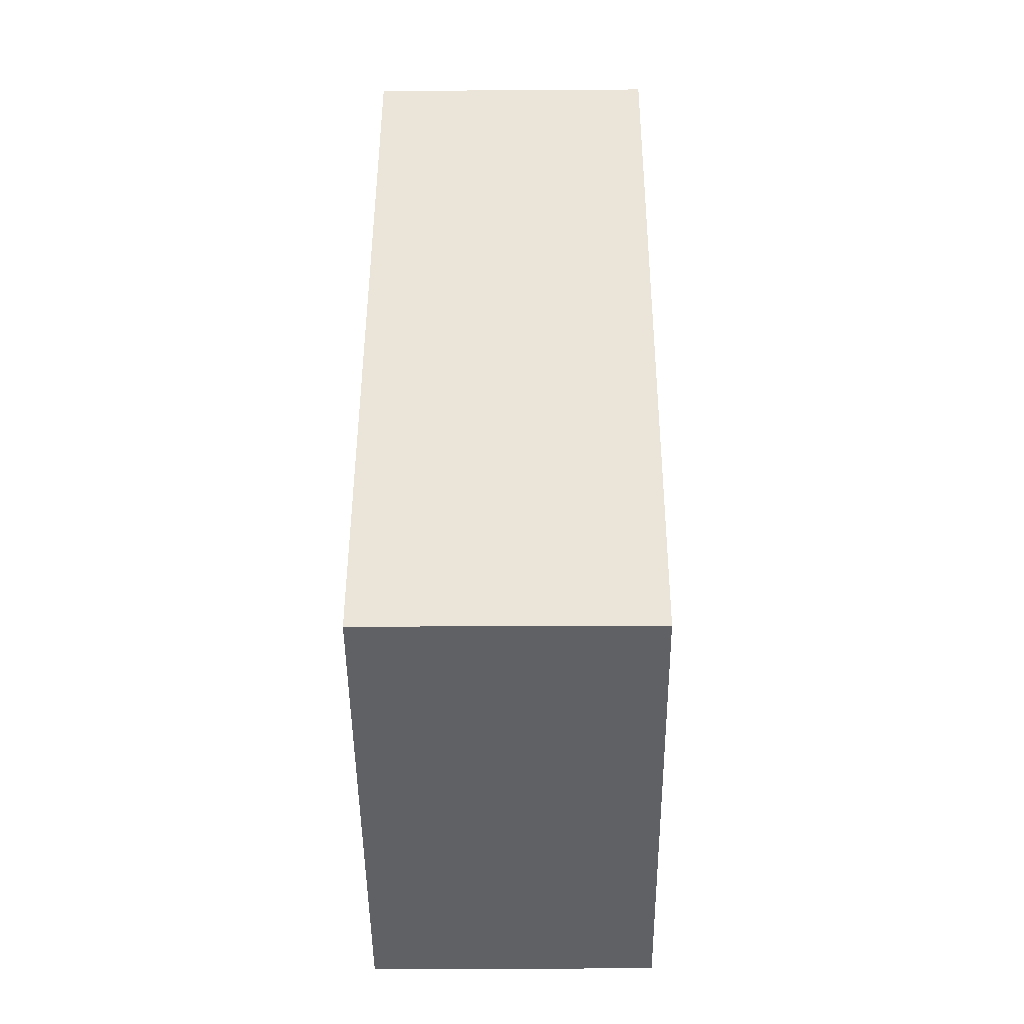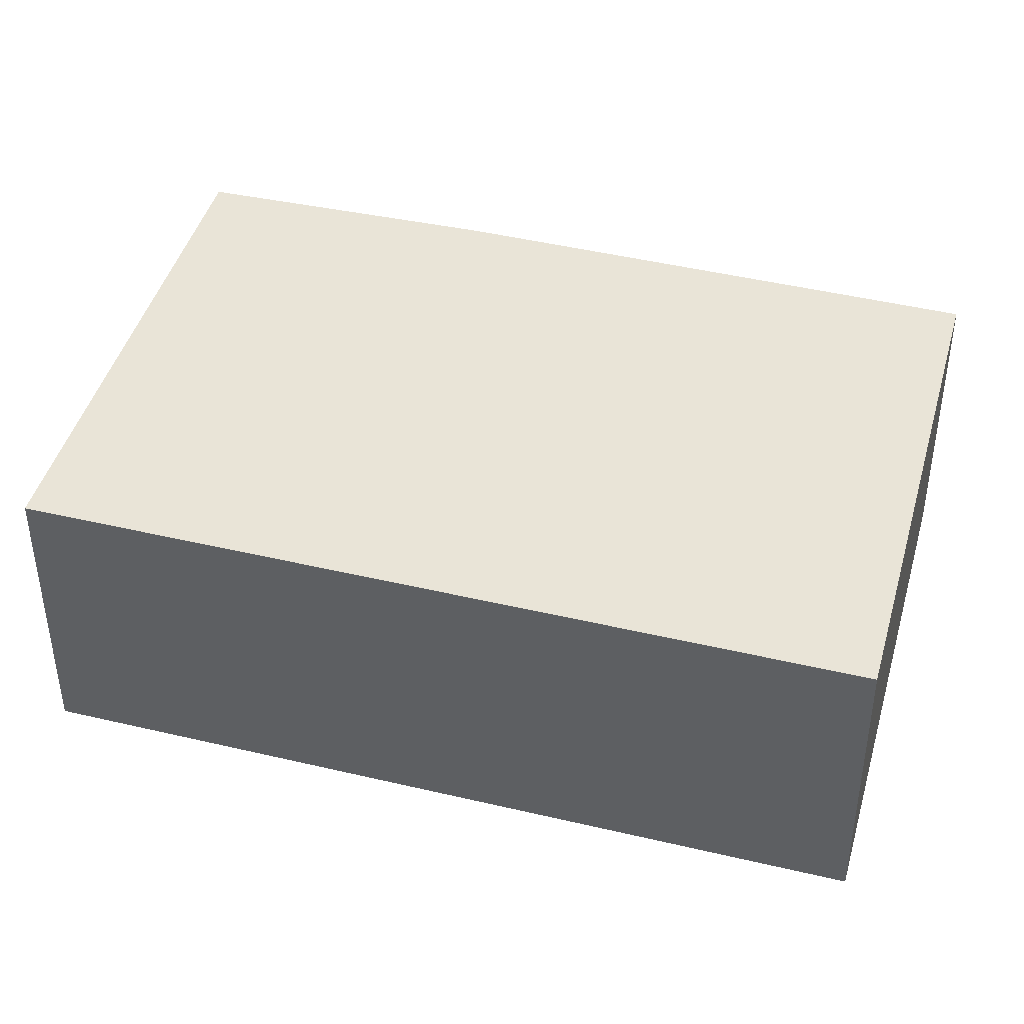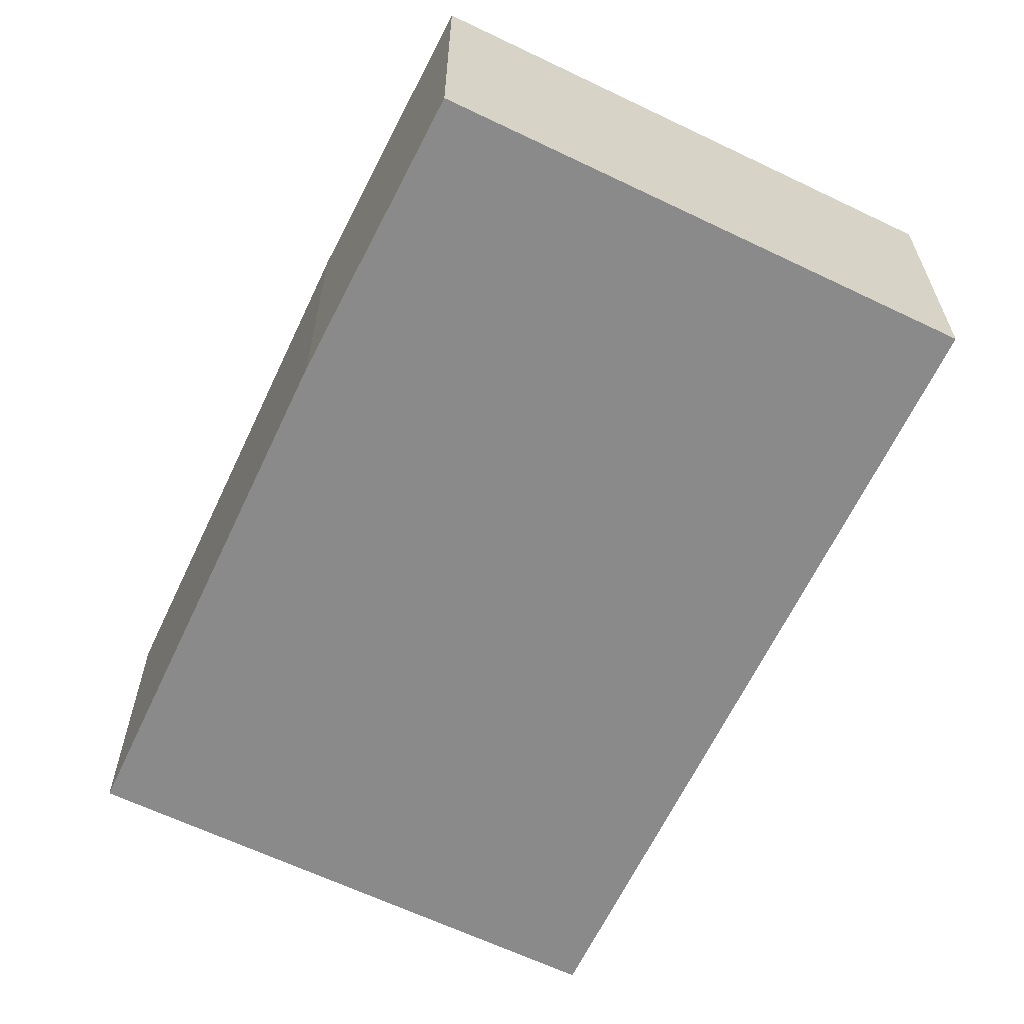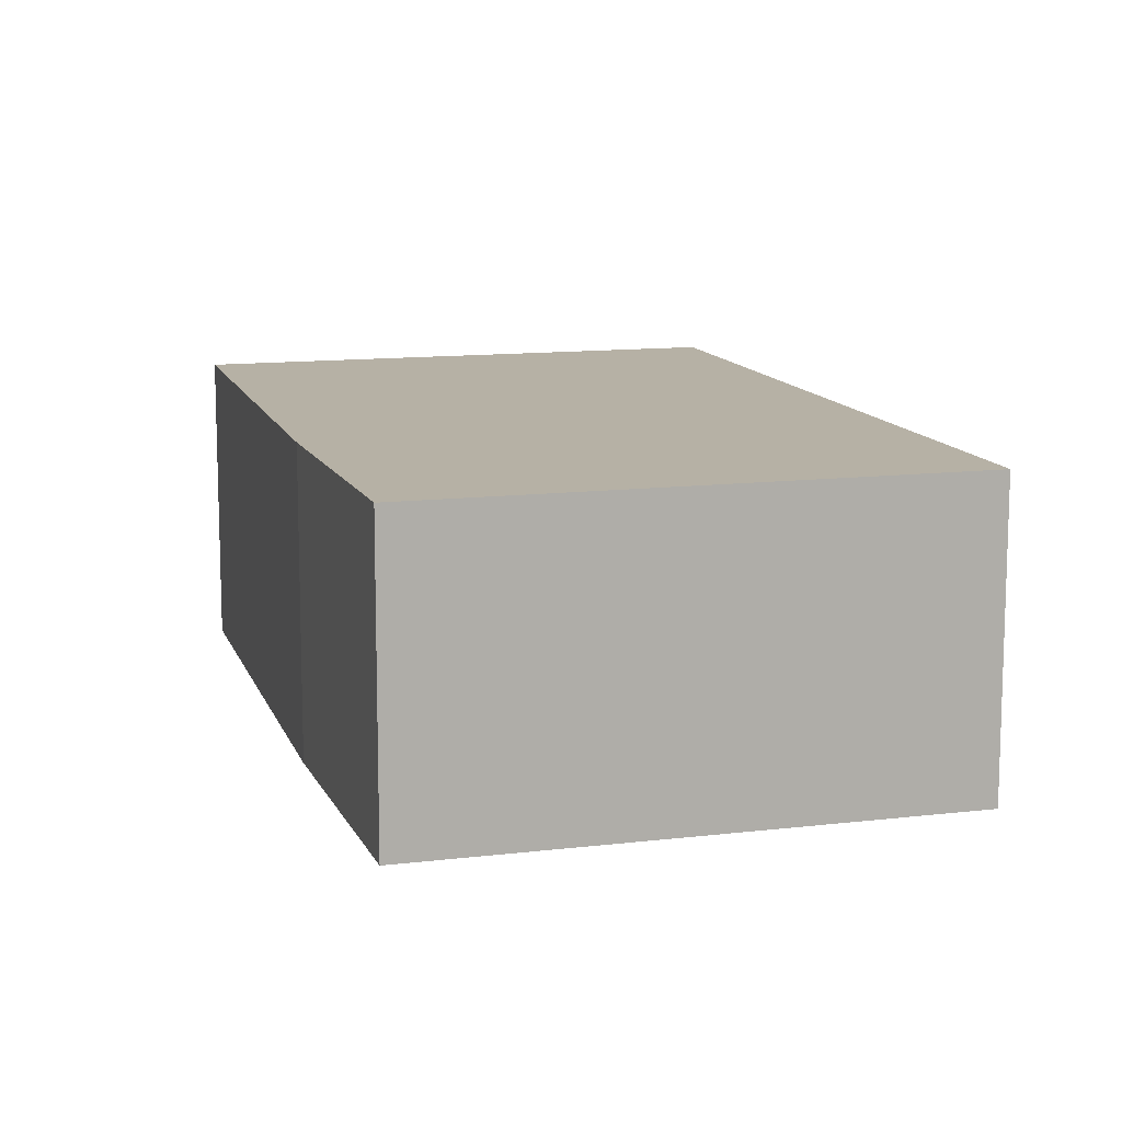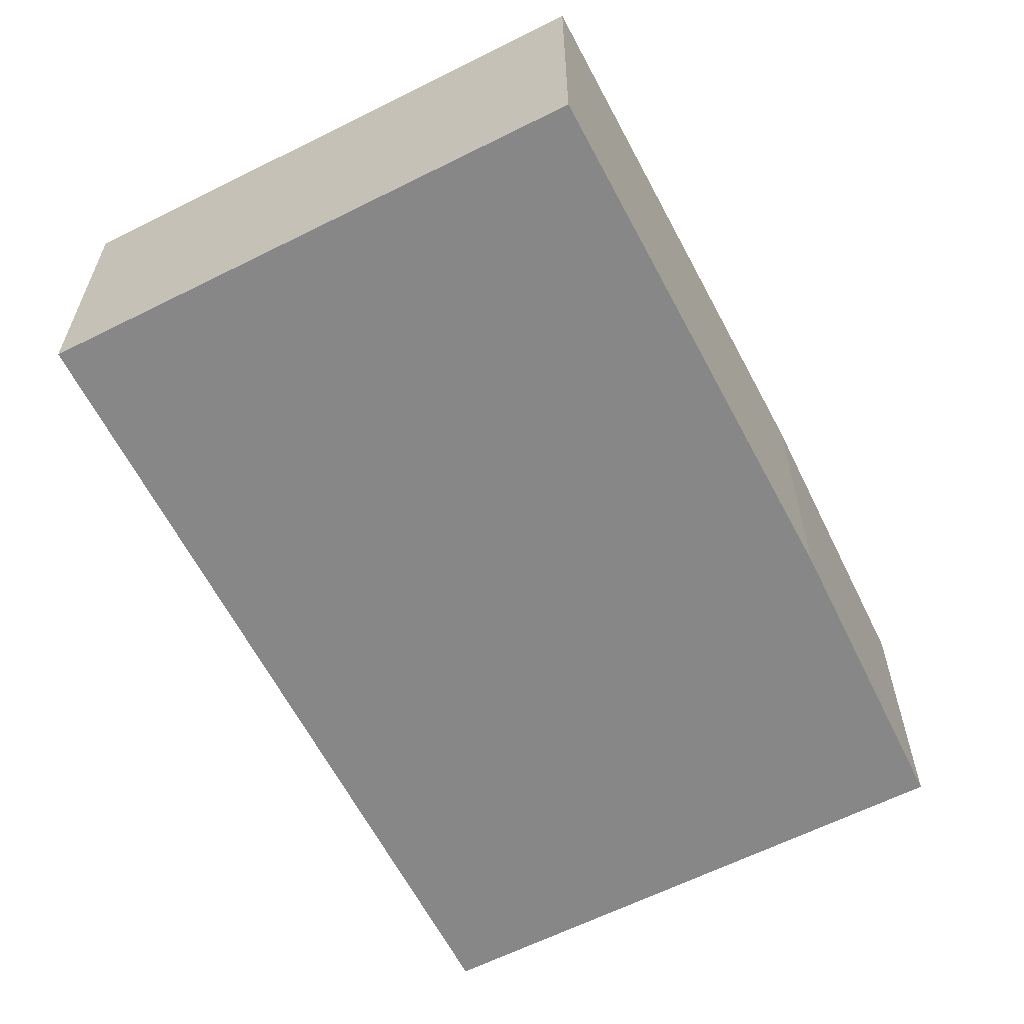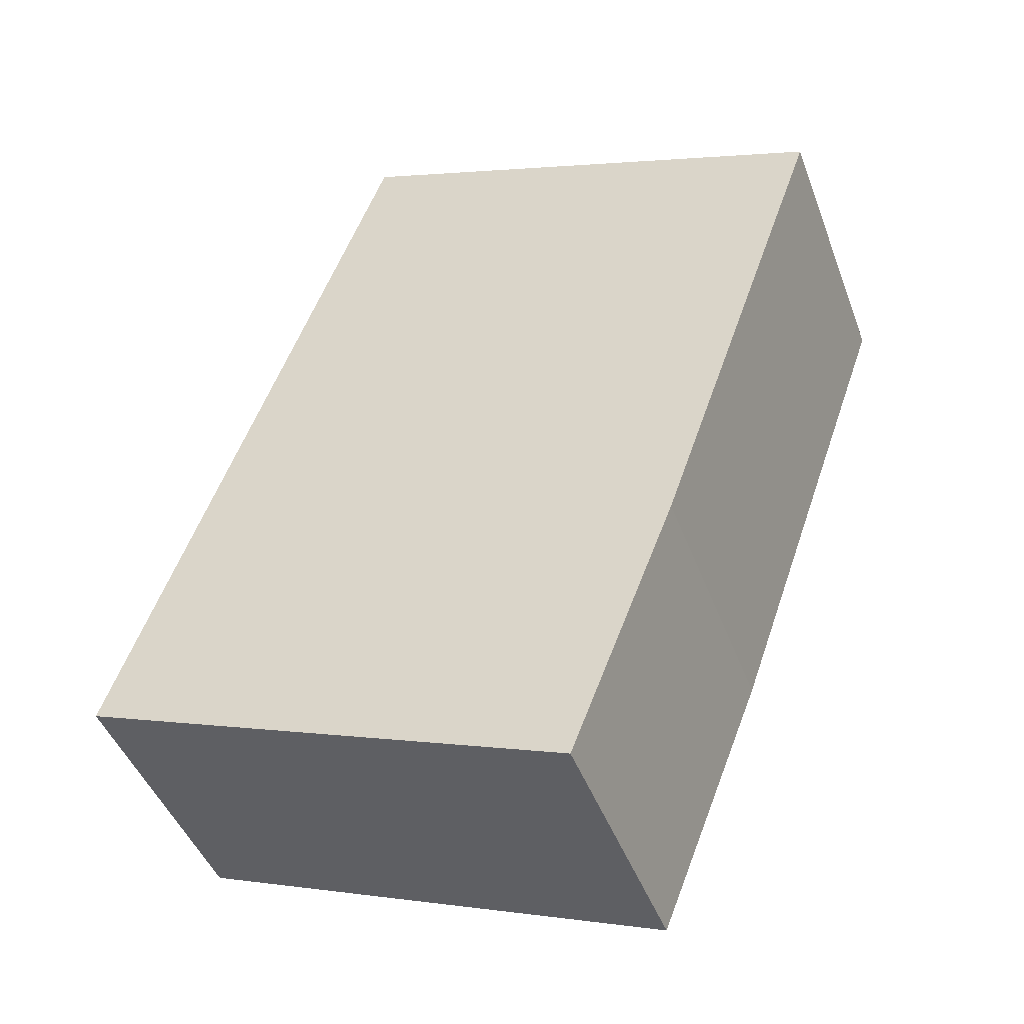
<metadata>
{"format":"obj","ext":"obj","renderer":"f3d","projection":"perspective","resolution":1024,"background":"white","views":[{"elev":-25.0,"azim":-89.4,"up":"+Z"},{"elev":43.5,"azim":-54.5,"up":"+Y"},{"elev":-63.6,"azim":174.4,"up":"+Y"},{"elev":12.0,"azim":-175.8,"up":"+Y"},{"elev":-62.6,"azim":47.2,"up":"+Y"},{"elev":-45.1,"azim":19.9,"up":"+Z"}]}
</metadata>
<code>
v  0 2.508 1.536e-16
v  5.239 2.508 0.784
v  4.306 2.508 -1.598
v  6.749 2.508 5.064
v  2.403 2.508 6.664
v  6.749 -3.101e-16 5.064
v  5.239 -4.801e-17 0.784
v  4.306 9.785e-17 -1.598
v  0 0 0
v  2.403 -4.081e-16 6.664
g defaultobject
f 1 2 3
f 2 1 4
f 4 1 5
f 6 2 4
f 2 6 7
f 7 3 2
f 3 7 8
f 8 1 3
f 1 8 9
f 9 5 1
f 5 9 10
f 10 4 5
f 4 10 6
f 7 9 8
f 9 7 6
f 9 6 10

</code>
